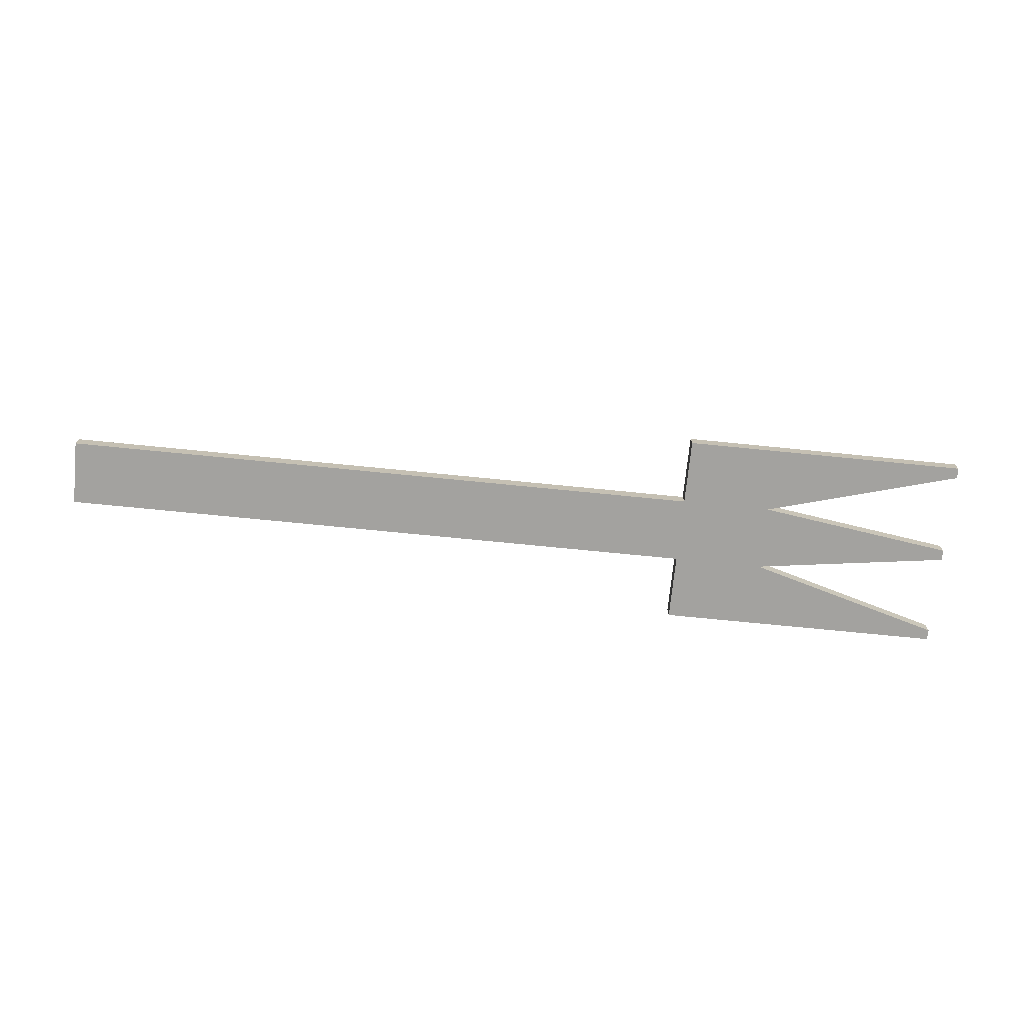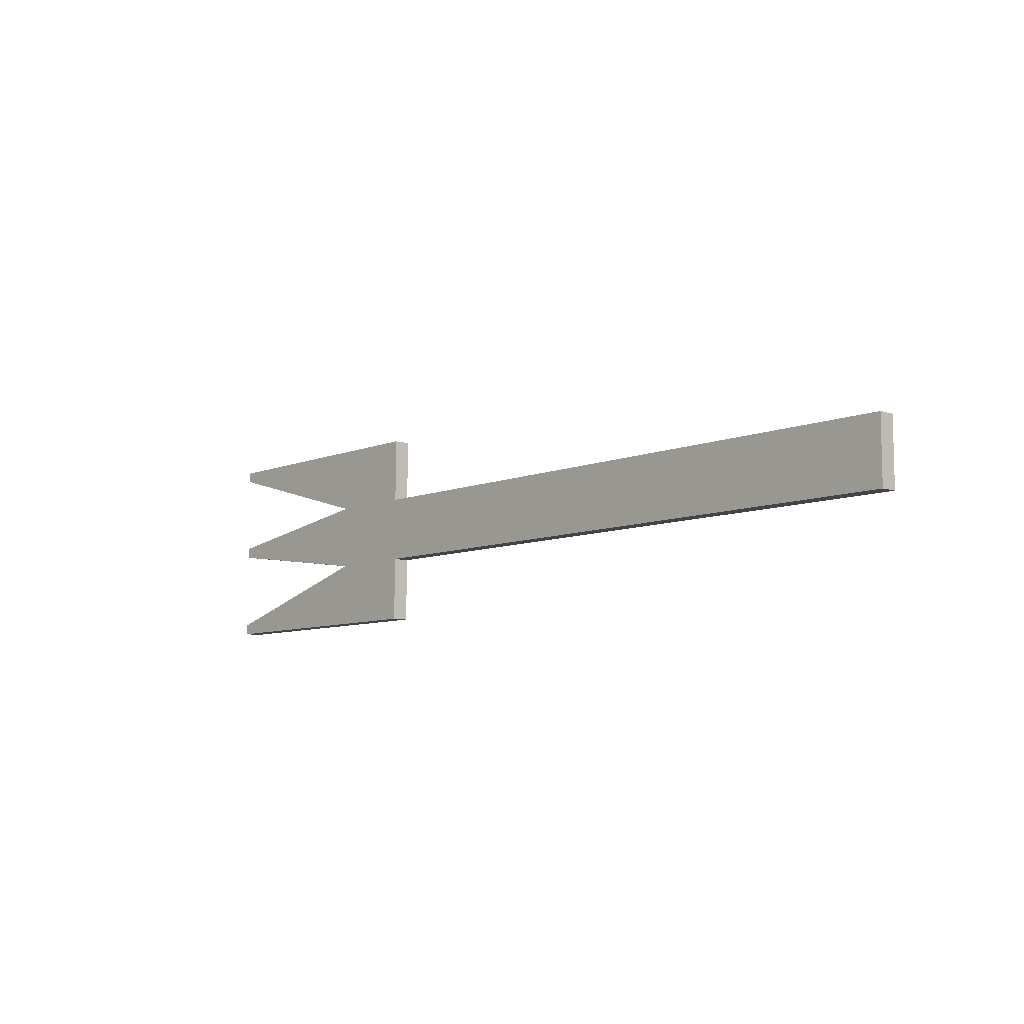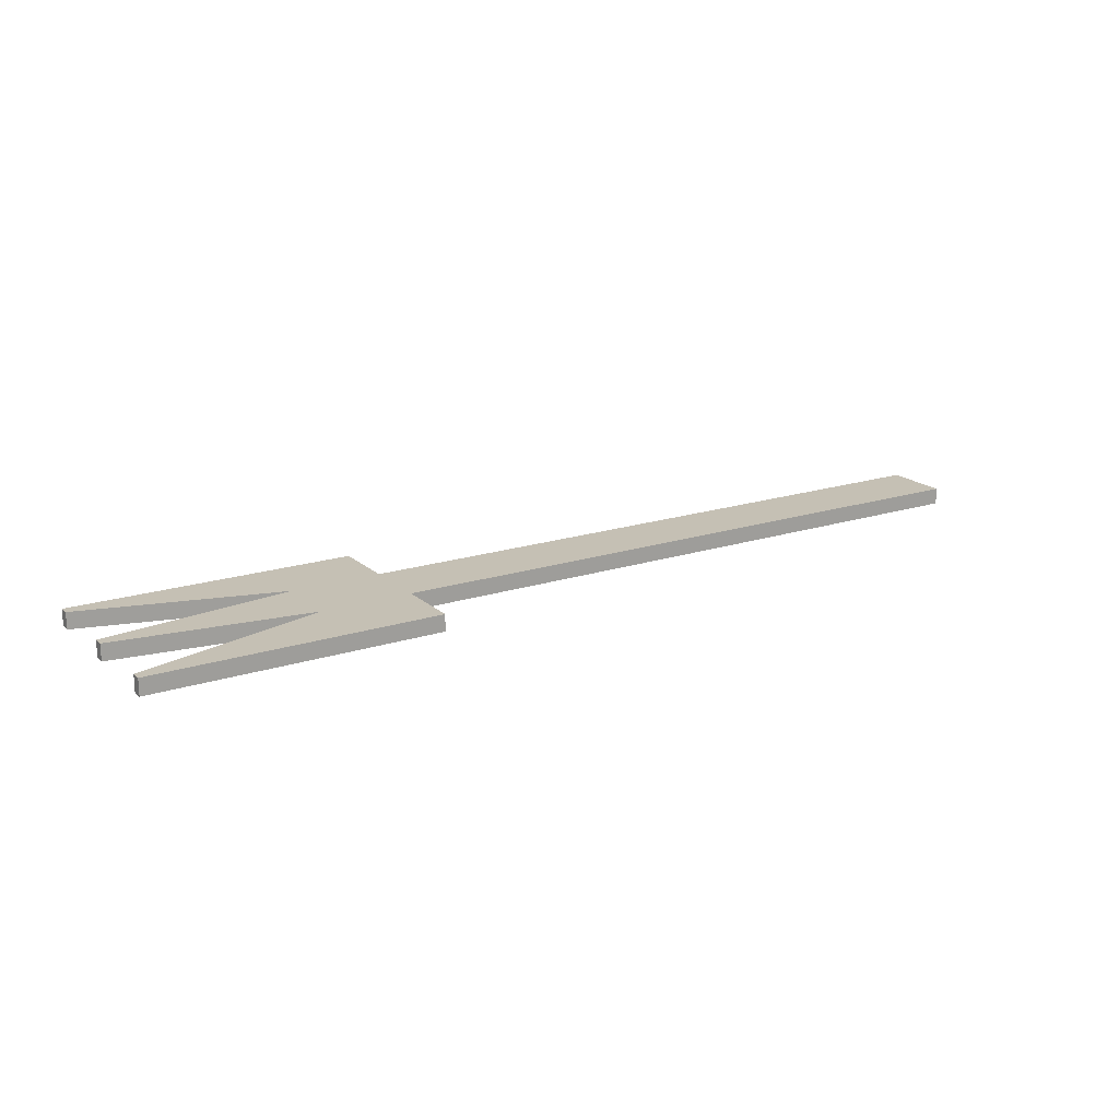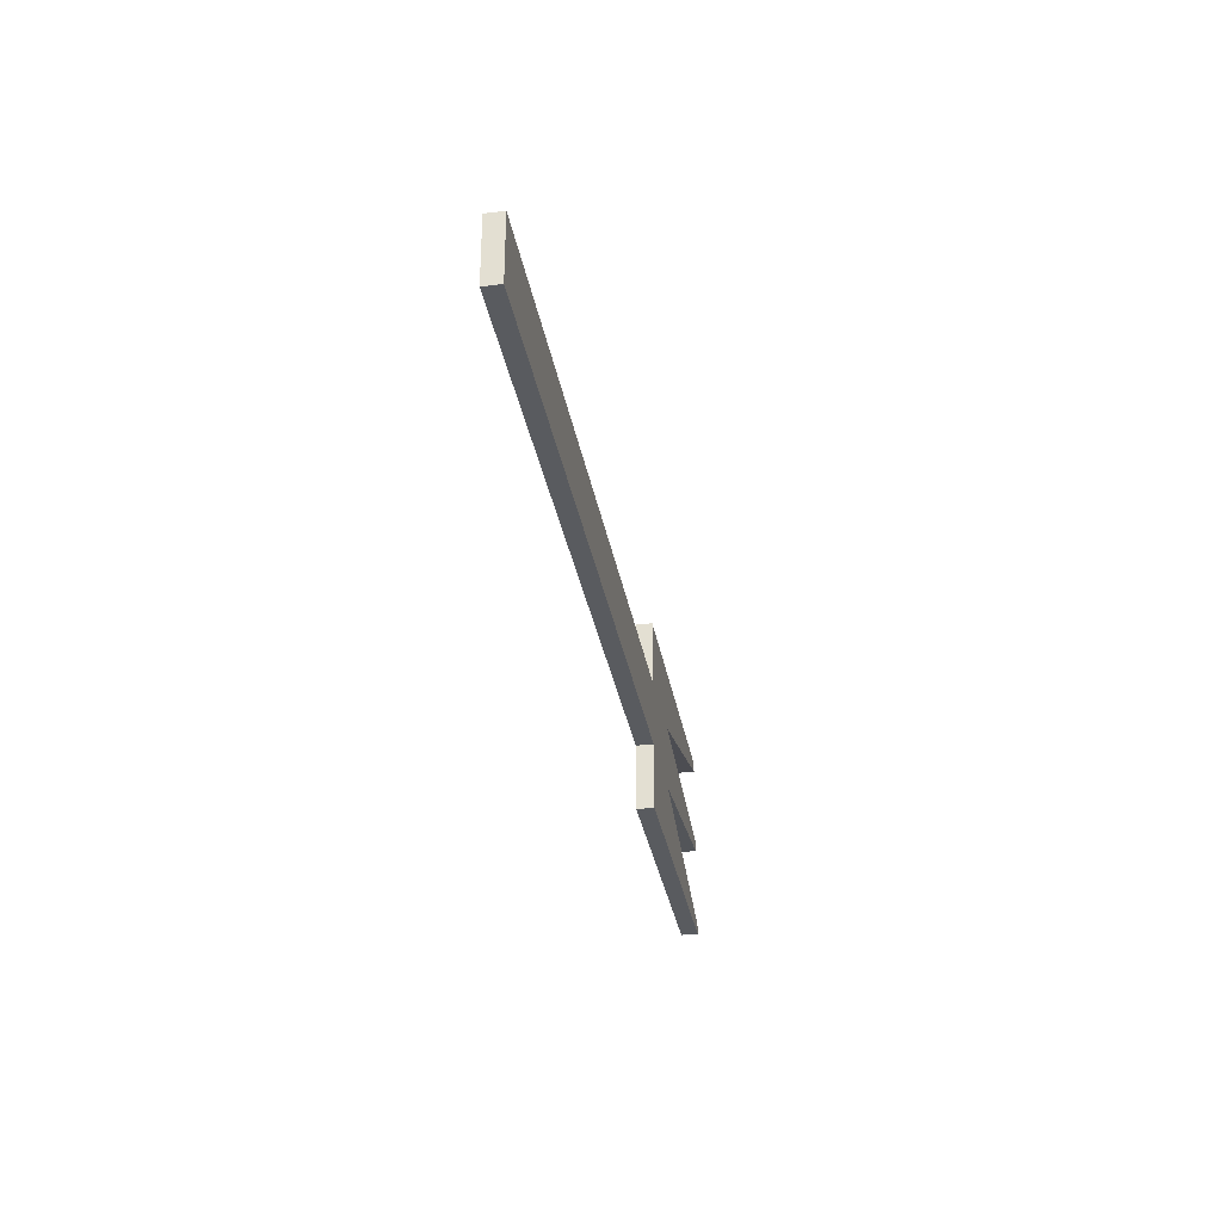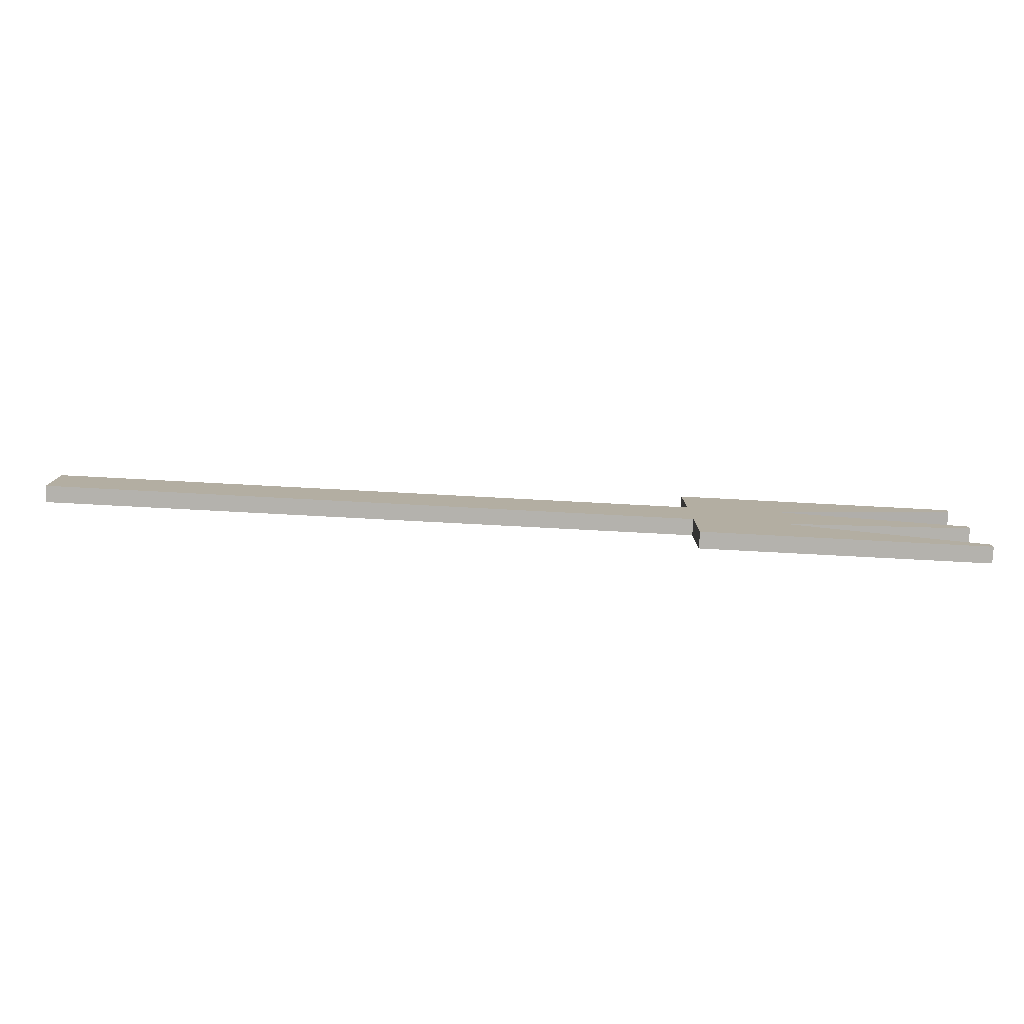
<metadata>
{"format":"obj","ext":"obj","renderer":"f3d","projection":"perspective","resolution":1024,"background":"white","views":[{"elev":-72.4,"azim":-5.7,"up":"+Y"},{"elev":-8.4,"azim":-131.9,"up":"+Z"},{"elev":18.4,"azim":147.9,"up":"+Y"},{"elev":-32.1,"azim":-80.2,"up":"+Z"},{"elev":-79.5,"azim":-3.0,"up":"+Z"}]}
</metadata>
<code>
o Mesh
v 0.93 -0.0425 -0.5
v 1.39 -0.0425 -0.5
v 1.39 -0.0425 0.5
v 0.93 -0.0425 0.5
v 0.93 0.0425 -0.5
v 1.39 0.0425 -0.5
v 1.39 0.0425 0.5
v 0.93 0.0425 0.5
v 0.93 0.0425 -0.1667
v 0.93 -0.0425 -0.1667
v 0.93 -0.0425 0.1667
v 0.93 0.0425 0.1667
v 1.39 0.0425 -0.1667
v 1.39 0.0425 0.1667
v 1.39 -0.0425 -0.1667
v 1.39 -0.0425 0.1667
v 2.39 0.0425 0.5
v 2.39 -0.0425 0.5
v 2.39 -0.0425 0.4467
v 2.39 0.0425 0.4467
v 2.39 0.0425 -0.5
v 2.39 0.0425 -0.4467
v 2.39 -0.0425 -0.4467
v 2.39 -0.0425 -0.5
v 2.39 0.0425 -0.02667
v 2.39 0.0425 0.02667
v 2.39 -0.0425 0.02667
v 2.39 -0.0425 -0.02667
v -2.39 -0.0425 -0.1667
v -2.39 -0.0425 0.1667
v -2.39 0.0425 0.1667
v -2.39 0.0425 -0.1667
g Default
f 5 6 2 1
f 7 8 4 3
f 4 8 12 11
f 1 10 9 5
f 8 7 14 12
f 5 9 13 6
f 9 12 14 13
f 3 4 11 16
f 2 15 10 1
f 15 16 11 10
f 14 7 17 20
f 7 3 18 17
f 3 16 19 18
f 16 14 20 19
f 17 18 19 20
f 2 6 21 24
f 6 13 22 21
f 13 15 23 22
f 15 2 24 23
f 21 22 23 24
f 15 13 25 28
f 13 14 26 25
f 14 16 27 26
f 16 15 28 27
f 25 26 27 28
f 9 10 29 32
f 10 11 30 29
f 11 12 31 30
f 12 9 32 31
f 29 30 31 32

</code>
